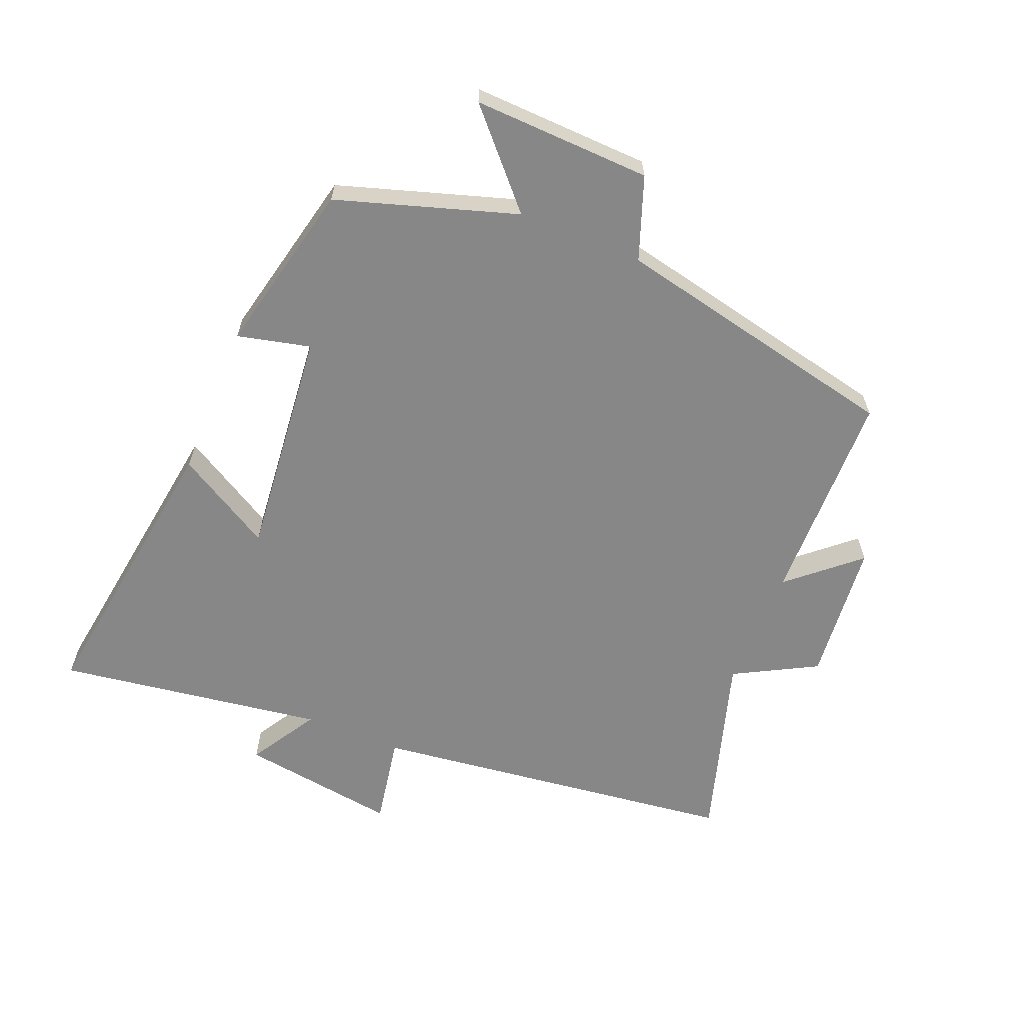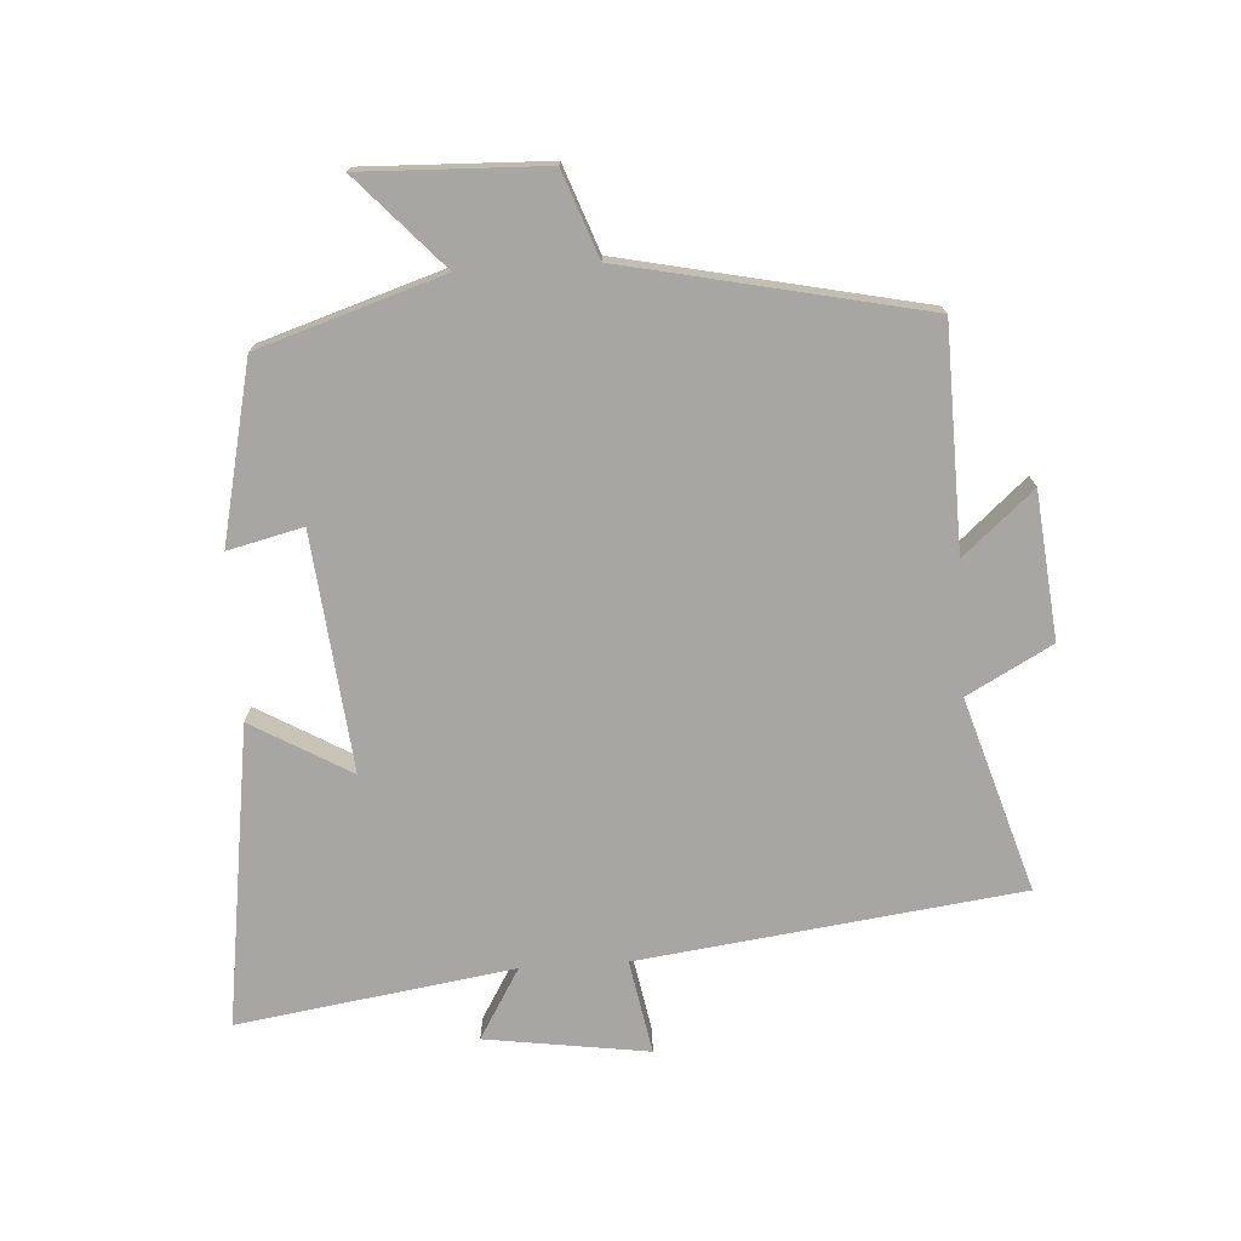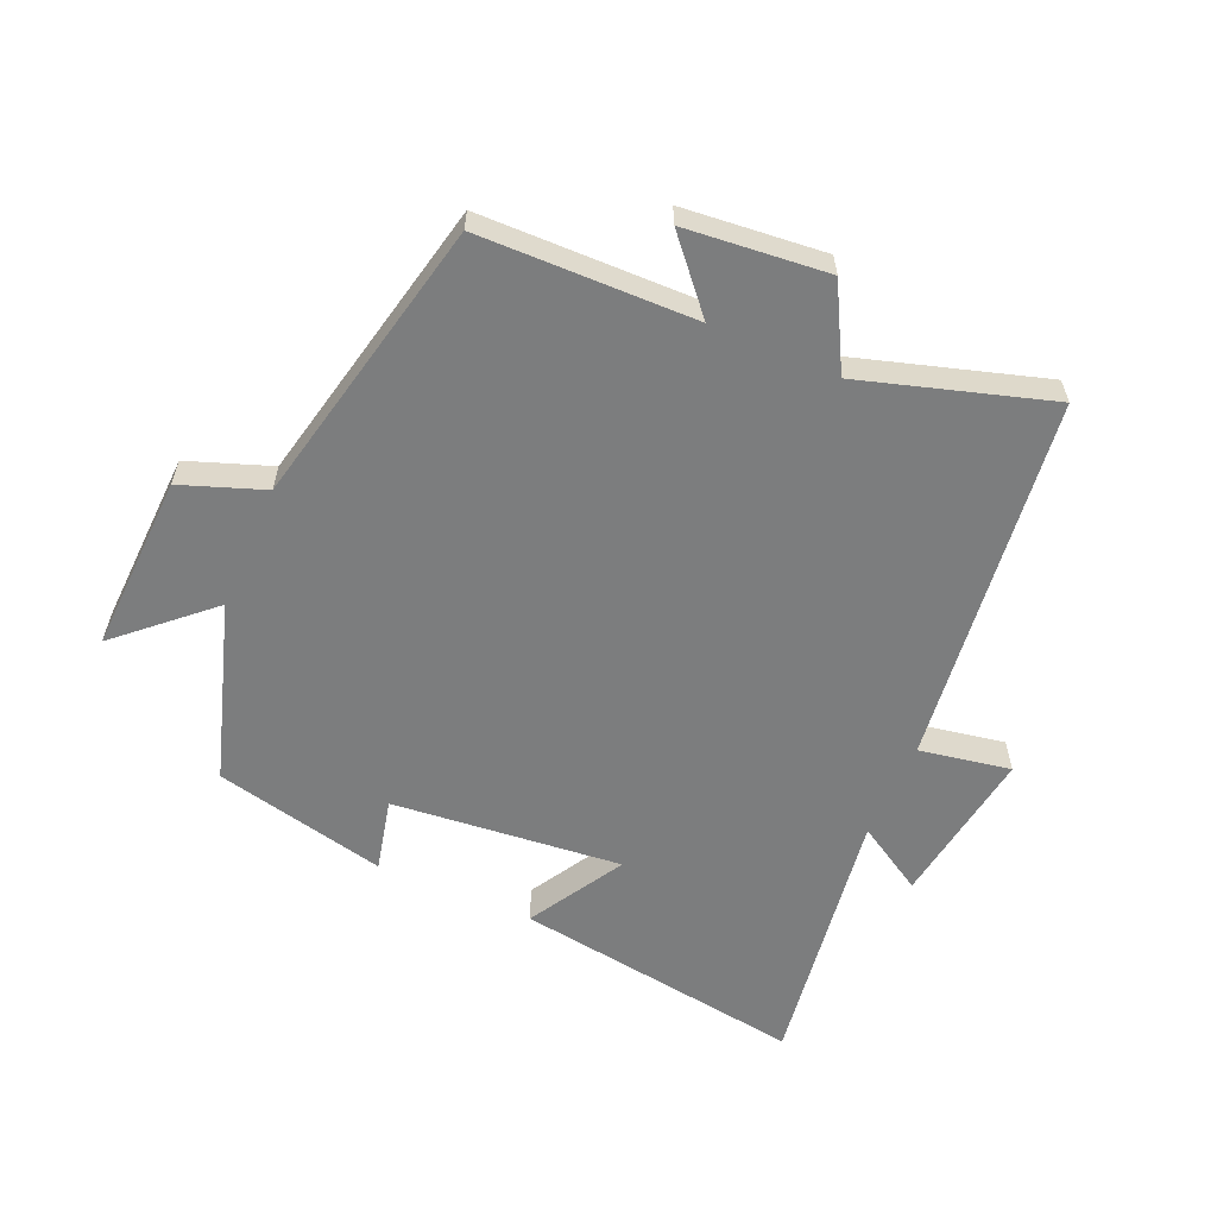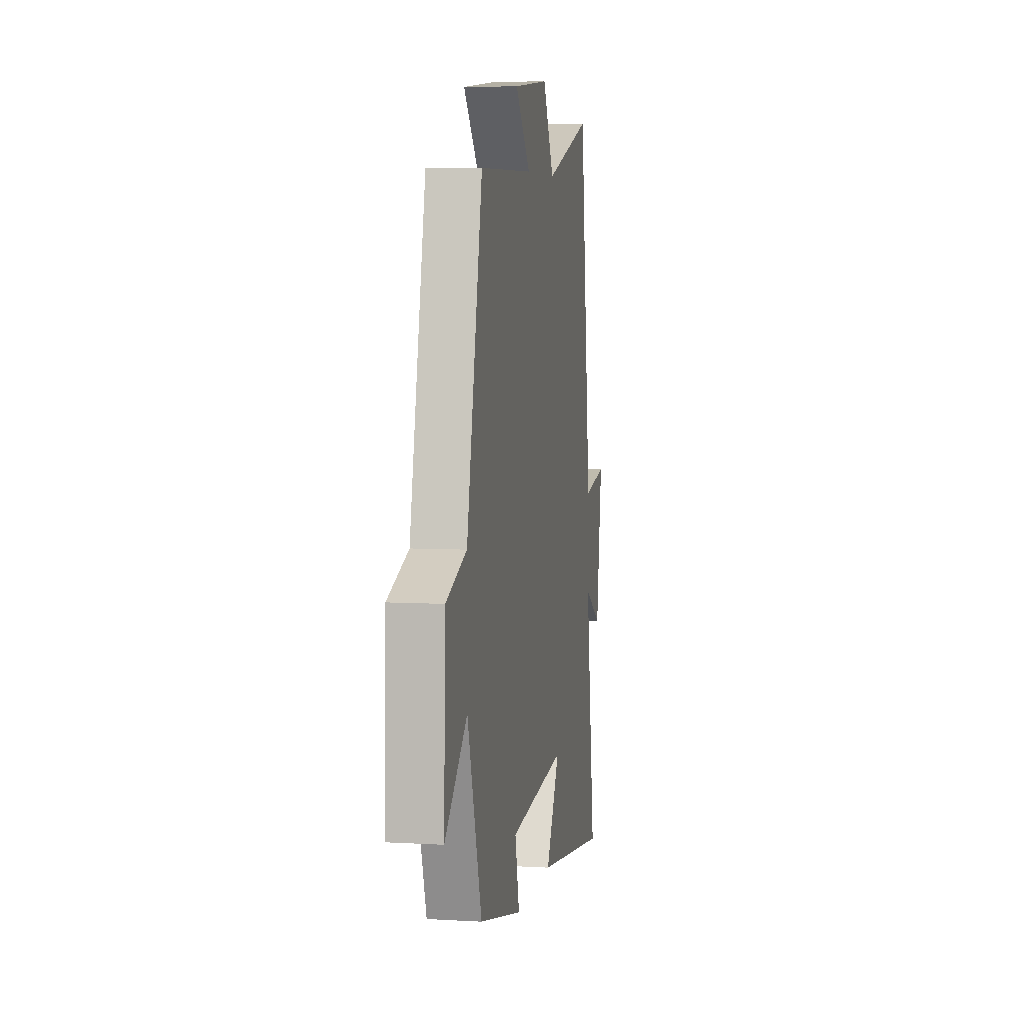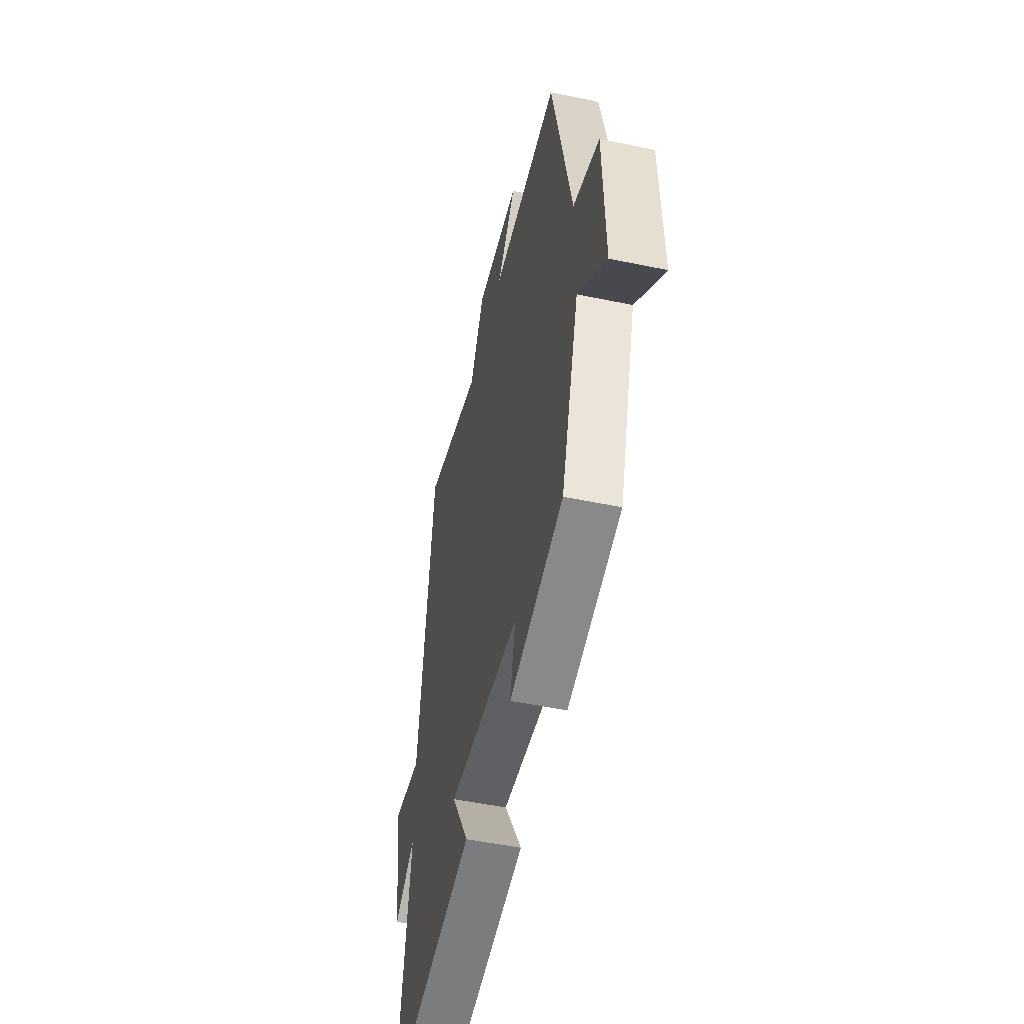
<metadata>
{"format":"obj","ext":"obj","renderer":"f3d","projection":"perspective","resolution":1024,"background":"white","views":[{"elev":-62.5,"azim":-112.3,"up":"+Y"},{"elev":-74.0,"azim":-86.3,"up":"+Y"},{"elev":-59.0,"azim":-23.7,"up":"+Y"},{"elev":6.0,"azim":-79.9,"up":"+Z"},{"elev":-50.5,"azim":-102.9,"up":"+Z"}]}
</metadata>
<code>
v 0.427 0.07 0.59
v 0.5 0.07 0.011
v 0.643 0.07 0.037
v 0.607 0.07 -0.211
v 0.5 0.07 -0.147
v 0.562 0.07 -0.566
v 0.105 0.07 -0.5
v 0.192 0.07 -0.35
v -0.168 0.07 -0.386
v -0.141 0.07 -0.5
v -0.411 0.07 -0.439
v -0.5 0.07 -0.159
v -0.639 0.07 -0.286
v -0.629 0.07 -0.008
v -0.5 0.07 0.039
v -0.402 0.07 0.493
v -0.065 0.07 0.5
v -0.159 0.07 0.607
v 0.063 0.07 0.629
v 0.133 0.07 0.5
v 0.427 0 0.59
v 0.5 0 0.011
v 0.643 0 0.037
v 0.607 0 -0.211
v 0.5 0 -0.147
v 0.562 0 -0.566
v 0.105 0 -0.5
v 0.192 0 -0.35
v -0.168 0 -0.386
v -0.141 0 -0.5
v -0.411 0 -0.439
v -0.5 0 -0.159
v -0.639 0 -0.286
v -0.629 0 -0.008
v -0.5 0 0.039
v -0.402 0 0.493
v -0.065 0 0.5
v -0.159 0 0.607
v 0.063 0 0.629
v 0.133 0 0.5
f 17 18 19 20
f 15 16 17 20
f 15 20 1 2
f 12 13 14 15
f 11 12 15
f 10 11 15
f 9 10 15
f 8 9 15 2
f 5 6 7 8
f 5 8 2 3
f 3 4 5
f 40 39 38 37
f 40 37 36 35
f 22 21 40 35
f 35 34 33 32
f 35 32 31
f 35 31 30
f 35 30 29
f 22 35 29 28
f 28 27 26 25
f 23 22 28 25
f 25 24 23
f 1 21 22 2
f 2 22 23 3
f 3 23 24 4
f 4 24 25 5
f 5 25 26 6
f 6 26 27 7
f 7 27 28 8
f 8 28 29 9
f 9 29 30 10
f 10 30 31 11
f 11 31 32 12
f 12 32 33 13
f 13 33 34 14
f 14 34 35 15
f 15 35 36 16
f 16 36 37 17
f 17 37 38 18
f 18 38 39 19
f 19 39 40 20
f 20 40 21 1

</code>
